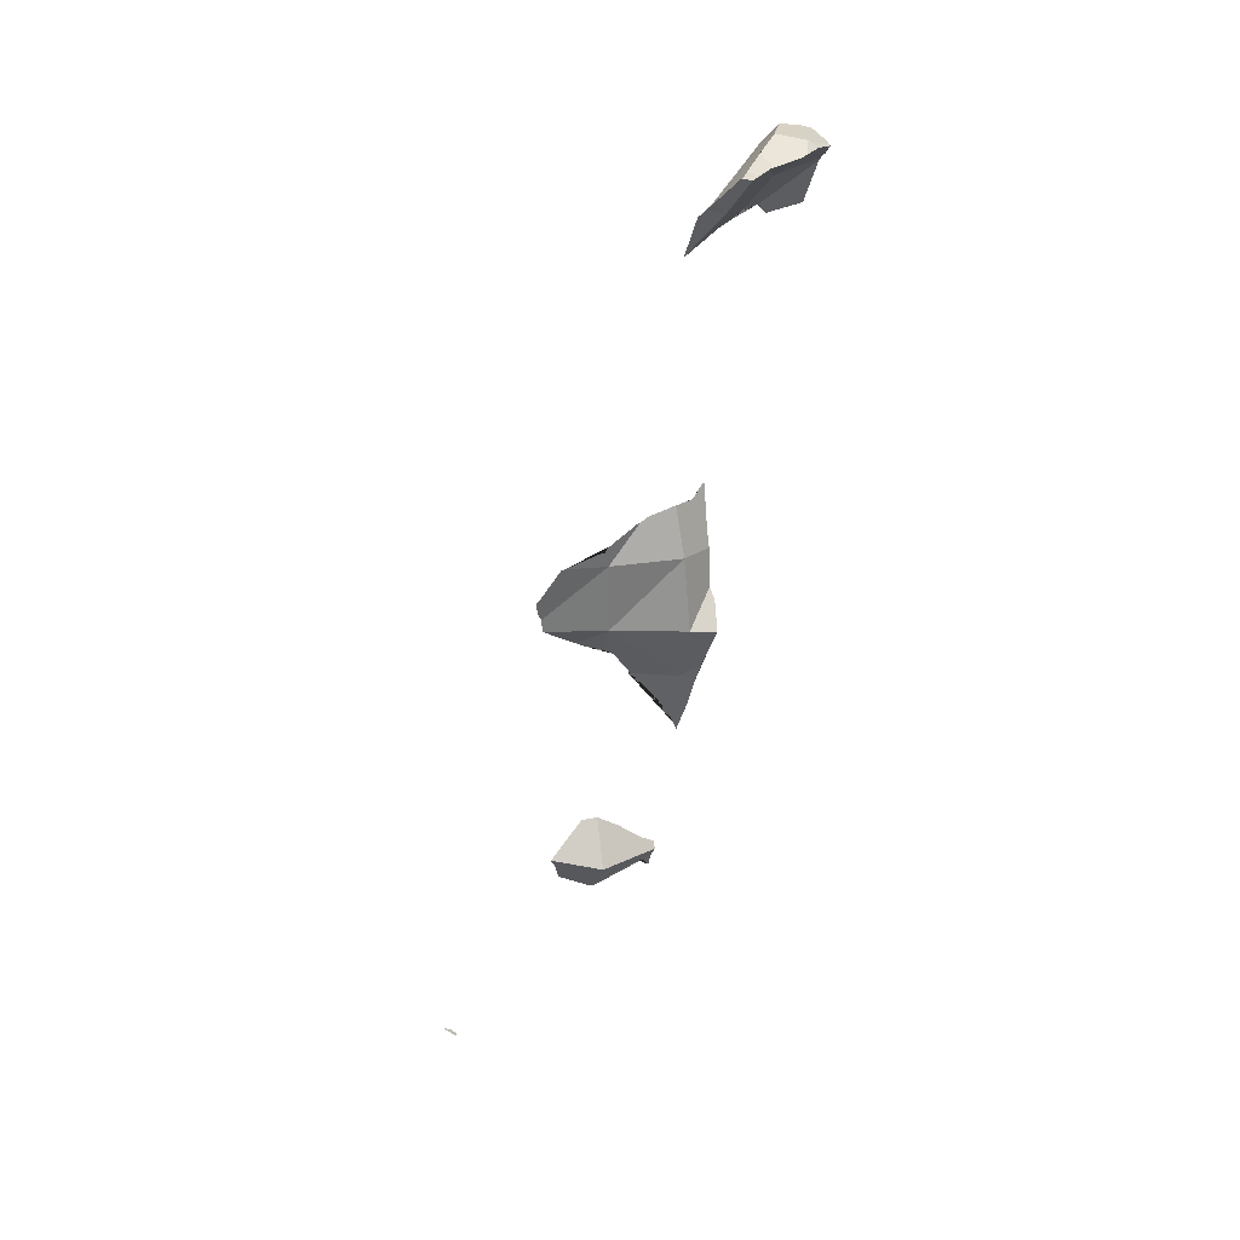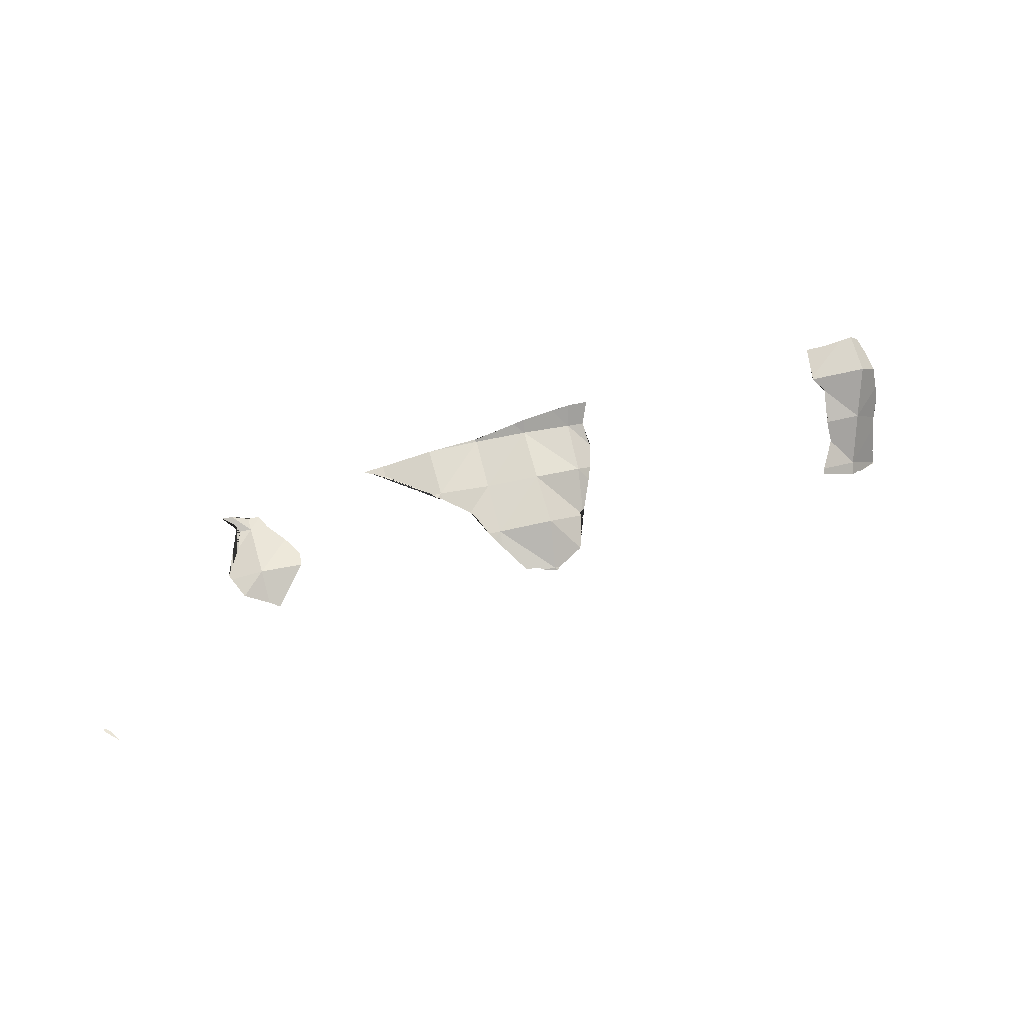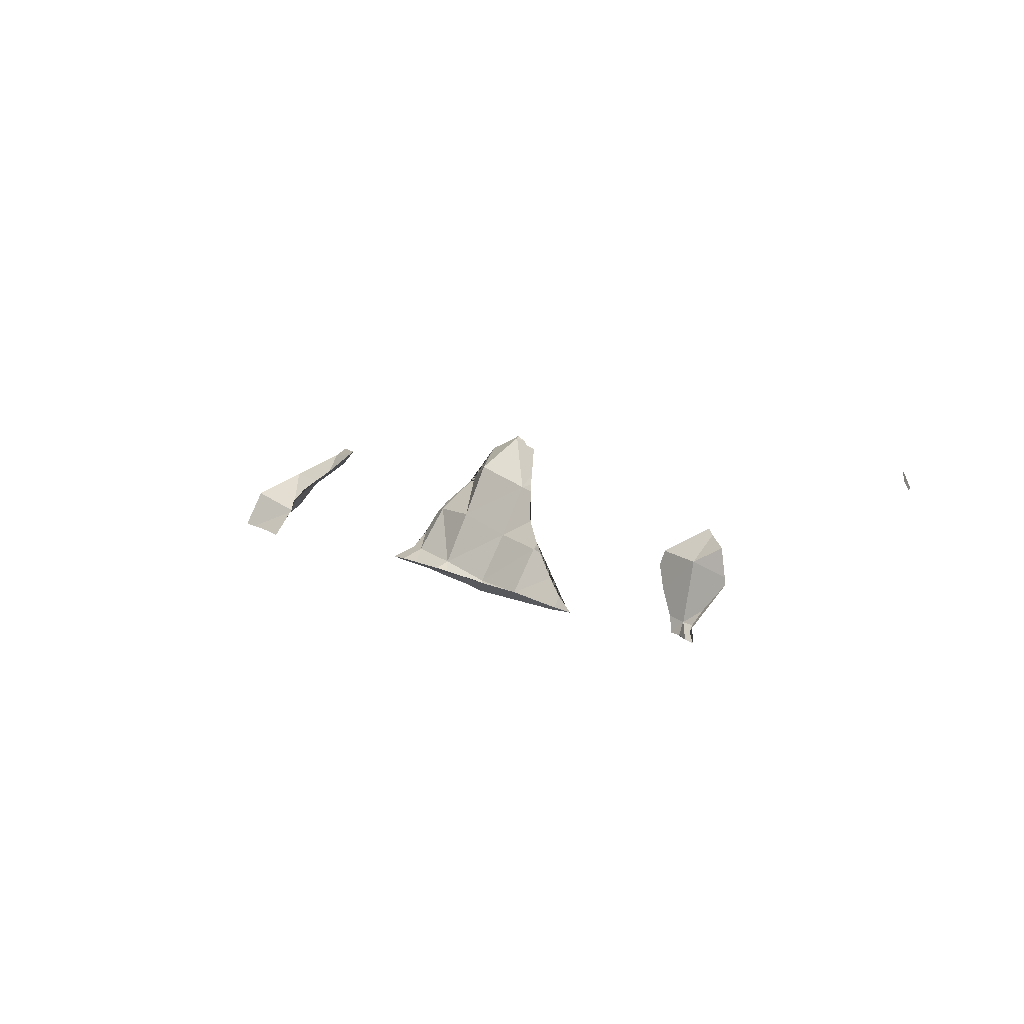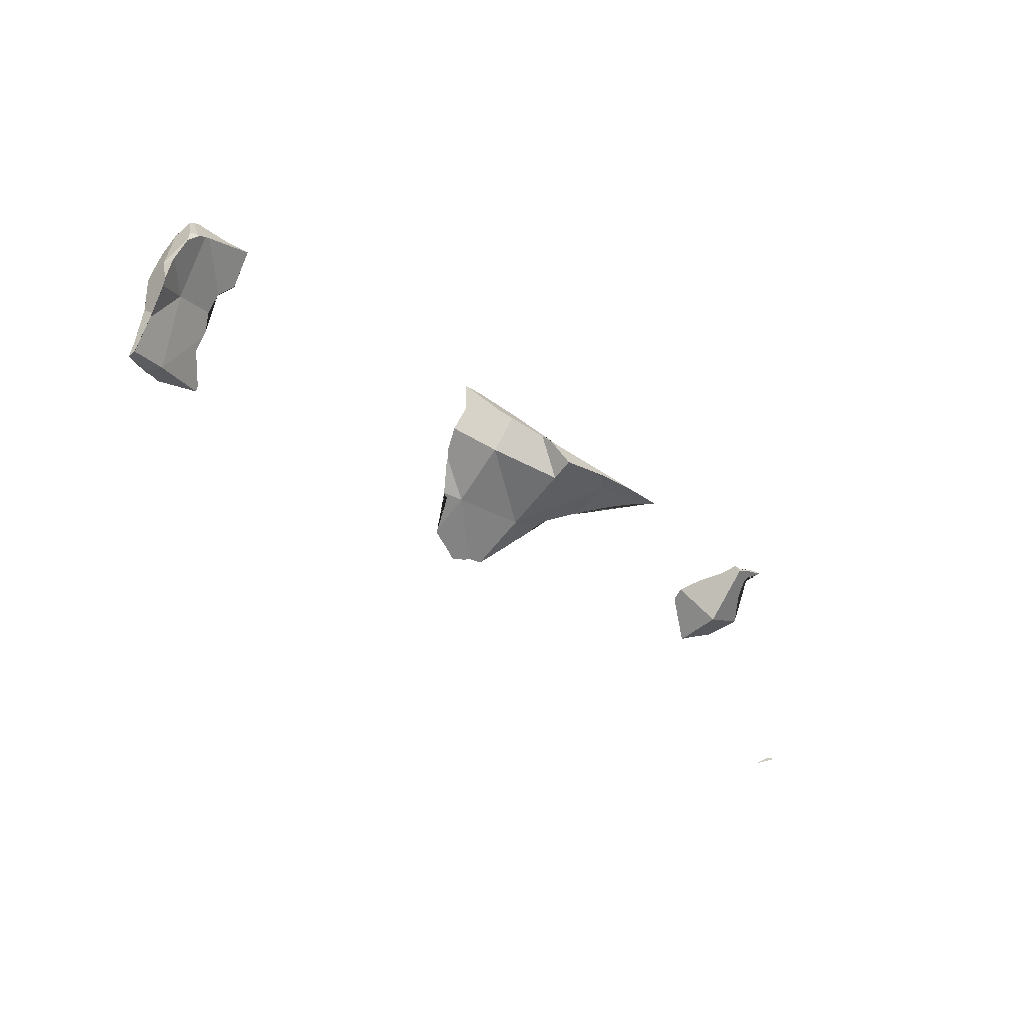
<metadata>
{"format":"obj","ext":"obj","renderer":"f3d","projection":"perspective","resolution":1024,"background":"white","views":[{"elev":-54.9,"azim":79.1,"up":"+Y"},{"elev":42.0,"azim":-22.1,"up":"+Y"},{"elev":9.4,"azim":-128.9,"up":"+Z"},{"elev":-42.6,"azim":140.0,"up":"+Y"}]}
</metadata>
<code>
o grp1_shard.012
v -2.912 252 -52.9
v -0.365 249.7 -50.69
v 0.1111 253.2 -52.28
v -14.05 248.2 -54.91
v -14.15 247.5 -54.53
v -3.994 251.6 -53.09
v -12.22 248.8 -54.52
v 13.08 249.6 -48.8
v 8.933 254.5 -51.64
v -14.74 248 -55.11
v -15.61 240.9 -41.56
v 11.49 242.5 -37.06
v 13.94 255.4 -51.22
v 9.212 254.6 -51.62
v -28 247.4 -55.56
v -17.2 247.9 -55.19
v -29.66 240.9 -43.72
v -1.956 243.9 -36.91
v 16.15 240.6 -38.46
v 18.77 243.3 -44.61
v 18.58 243.6 -45.02
v 17.98 248.8 -49.05
v 20.15 254.5 -51.63
v -28.79 247.3 -55.59
v -22.99 236.5 -37.06
v -29.81 239.8 -42.3
v -17.25 234.9 -27.87
v 9.813 232.9 -29.3
v 8.736 232.7 -29.08
v 17.98 248.7 -49.02
v 14.42 238.7 -35.72
v 14.74 239.5 -36.61
v -31.86 240.4 -44.37
v -28.84 247.3 -55.6
v -37.84 241.5 -50.75
v -20.38 234.2 -28.88
v -21.89 235.9 -34.41
v -31.12 240.2 -42.71
v -30.71 240.2 -42.7
v -3.253 238.2 -23.15
v 10.48 233.1 -29.8
v 8.699 232.3 -28.05
v -30.41 247 -55.87
v -42.57 244.1 -58.05
v -42.78 242.4 -55.23
v -19.34 233.4 -26.99
v -19.38 233.5 -27.11
v -5.132 227.1 -15.24
v 4.705 228.1 -19.16
v 5.042 228.4 -19.87
v -43.61 243.9 -58.15
v -45.28 243.7 -58.32
v -46.57 243 -57.49
v -46.2 242.9 -57.28
v -17.78 231.8 -24.36
v -13.11 227.2 -17.67
v -9.788 227.3 -16.85
v -8.248 226.8 -15.87
v -3.374 226.6 -15.53
v -48.45 243.3 -58.66
v -47.56 243.1 -58.1
v -47.18 243.1 -57.86
v -5.245 226.3 -14.8
v -4.453 226.3 -14.81
v 97.6 243.3 -49.17
v 110 250.1 -54.91
v 105.2 249.1 -55.57
v 101.7 248.5 -56.32
v 99.28 248.1 -56.86
v 97.38 242.9 -48.49
v 112.5 245.7 -44.2
v 113.4 250.9 -54.36
v 112.5 250.7 -54.52
v 100.4 239.6 -45.62
v 109.3 232.1 -38.39
v 100.3 240.1 -45.94
v 118.4 242.3 -46.48
v 117.8 245.5 -51.21
v 116.3 248.8 -54.78
v 114.9 249.9 -54.73
v 114.7 250.1 -54.68
v 114 250.5 -54.52
v 99.11 231.7 -39.61
v 100.6 235.5 -42.42
v 119.4 235.6 -45.11
v 99.59 225.9 -36.88
v 106.2 218.3 -32.46
v 99.2 230.1 -38.87
v 118.3 226.1 -42.02
v 119.9 232.1 -44.52
v 94.5 220.7 -30.87
v 117.8 222.7 -40.71
v 117.9 224.6 -41.34
v 105.6 215.2 -30.49
v 94.29 219.3 -30.01
v 117.4 211.1 -37.19
v 117.6 211.6 -37.44
v 117.5 215 -38.31
v 117 210.9 -36.8
v 108.1 214.2 -31.92
v 110.9 212.9 -33.25
v 117.6 211.1 -37.3
v 117.6 211.5 -37.41
v 117.4 210.8 -36.93
v 117.6 211.1 -37.2
v 117.5 210.8 -36.95
v -89.4 232.7 -52.44
v -84.59 234.9 -56.05
v -87.89 234.9 -56.4
v -94.45 229.8 -43.05
v -86.13 233 -39.82
v -94.74 229.9 -45.08
v -88.91 238.4 -59.5
v -91.89 238.5 -59.86
v -88.75 236.6 -57.93
v -92.73 229.3 -35.63
v -79.76 235.1 -55.2
v -76.43 234.6 -48.63
v -84.33 236.2 -59.49
v -86.28 226.3 -33.41
v -81.14 236 -58.93
v -74.88 232.7 -38.55
v -73.84 233.4 -42.5
v -81.26 236.2 -59.36
v -83.23 236.1 -59.36
v -83.74 225.1 -32.06
v -139.1 213.1 -13.73
v -138.4 213.2 -14.43
v -139.8 213.4 -16.18
v -140.1 213.3 -15.24
v -136.9 212.1 -11.55
v -140 212.8 -15.81
v -87.2 237.1 -59.63
v -83.23 234.9 -59.68
v -82.77 234.7 -59.74
v -83.67 224.3 -45.98
v -47.51 243.1 -58.75
v -43.61 242.6 -59.12
v -46.12 242.9 -58.89
v -30.41 242.1 -59.53
v -39.08 242.1 -59.53
v -30.41 241 -59.8
v -29.42 240.9 -59.83
v -29.75 240.8 -55.49
v -17.2 242.1 -59.53
v -17.2 237.7 -60.63
v -24.87 240 -60.05
v -5.626 242.1 -59.53
v -3.994 248.8 -54.52
v -3.994 244 -58.06
v -10.87 235.7 -61.12
v -11.52 234.9 -54.24
v -13.39 232.4 -34.14
v -3.777 244.3 -57.87
v 9.212 248.8 -54.52
v 9.212 248.6 -54.66
v 5.957 247.1 -55.75
v 6.999 238.6 -49.02
v 9.602 248.8 -54.52
v 13.53 250.9 -53.46
v 4.675 233.3 -30.66
v 101.7 247.3 -56.92
v 111.2 244.2 -57.3
v 112.4 243.4 -57.53
v 111 230.9 -46.17
v 114.9 242.1 -57.88
v 118.5 232.7 -54.68
v 114 242.1 -57.99
v 114.9 241.1 -58.01
v 117.1 238.2 -57.8
v 107.6 214.4 -35.92
v 116.7 241.9 -57.43
v 118.6 232.2 -54.44
v 117.2 238.6 -57.73
v 119.8 232.2 -51.9
v 118.1 226 -50.38
v 118.4 227.5 -51.61
v 117.2 211.1 -39.21
v 116.9 220.4 -43.82
v 116.9 215 -41.05
v 116.9 221.3 -44.63
v 117.5 210.9 -38.01
f 51 138 139 137 60 52
f 138 51 44 43 140 141
f 140 43 34 24 15 16 145
f 141 140 142
f 142 140 145 146 147 143
f 148 145 16 10 4 7 149 150
f 146 145 148 151
f 6 149 7
f 150 149 155 156 157 154
f 14 155 149 6 1 3 9
f 156 155 159
f 23 160 159 155 14 13
f 68 162 69
f 67 163 162 68
f 163 67 66 73 82 81
f 80 166 168 164 163 81
f 82 73 72
f 79 172 166 80
f 168 166 169
f 170 169 166 172 174
f 125 134 133 114 113 119
f 124 135 134 125
f 1 2 3
f 4 5 2 1 6 7
f 3 2 8 9
f 10 5 4
f 11 2 5
f 2 12 8
f 9 8 13 14
f 15 5 10 16
f 17 11 5
f 11 18 2
f 2 18 12
f 8 12 19 20 21
f 13 8 22 23
f 24 17 5 15
f 25 11 17 26
f 27 18 11
f 28 12 18 29
f 8 21 30 22
f 12 31 32 19
f 33 17 24 34 35
f 36 27 11 25 37
f 26 17 38 39
f 27 40 18
f 12 28 41 31
f 29 18 40 42
f 38 17 33
f 35 34 43 44 45
f 46 27 36 47
f 27 48 40
f 40 49 50 42
f 45 44 51 52 53 54
f 55 27 46
f 27 55 56 57 58 48
f 49 40 48 59
f 53 52 60 61 62
f 63 48 58
f 59 48 64
f 64 48 63
f 60 137 61
f 61 137 139 62
f 139 138 141 142 143 144 54 53 62
f 143 147 144
f 54 144 39 38 33 35 45
f 147 146 151 152 144
f 153 37 25 26 39 144
f 151 148 150 154 152
f 153 144 152
f 153 47 36 37
f 154 157 158 152
f 20 158 157 156 159 160 30 21
f 158 153 152
f 153 56 55 46 47
f 32 161 158 20 19
f 30 160 23 22
f 158 161 153
f 56 153 161 57
f 41 161 32 31
f 161 50 49 59 64 63 58 57
f 50 161 41 28 29 42
f 65 66 67 68 69
f 70 71 72 73 66 65
f 74 75 71 70 76
f 72 71 77 78 79 80 81 82
f 83 75 74 84
f 77 71 75 85
f 86 87 75 83 88
f 75 89 90 85
f 91 87 86
f 87 92 93 89 75
f 94 87 91 95
f 87 96 97 98 92
f 99 96 87 94 100 101
f 96 102 103 97
f 104 96 99
f 102 96 105
f 105 96 104 106
f 69 162 163 76 70 65
f 163 164 165 84 74 76
f 167 165 164 168 169 170
f 171 88 83 84 165
f 173 167 170 174 175
f 176 165 167 173 177
f 178 171 165 179 180
f 171 95 91 86 88
f 78 175 174 172 79
f 177 173 175
f 93 181 176 177 175 90 89
f 179 165 176 181
f 103 182 178 180 98 97
f 101 171 178 182 106 104 99
f 98 180 179 181 93 92
f 95 171 100 94
f 90 175 78 77 85
f 106 182 103 102 105
f 100 171 101
f 107 108 109
f 110 111 108 107 112
f 109 108 113 114 115
f 116 111 110
f 117 108 111 118
f 113 108 119
f 120 111 116
f 121 108 117
f 111 122 123 118
f 108 121 124 125 119
f 122 111 120 126
f 114 133 115
f 133 134 135 136 112 107 109 115
f 135 124 121 117 118 123 136
f 112 136 126 120 116 110
f 126 136 123 122
f 127 128 129 130
f 128 127 131
f 129 132 130
f 132 129 128 131
f 130 132 131 127

</code>
